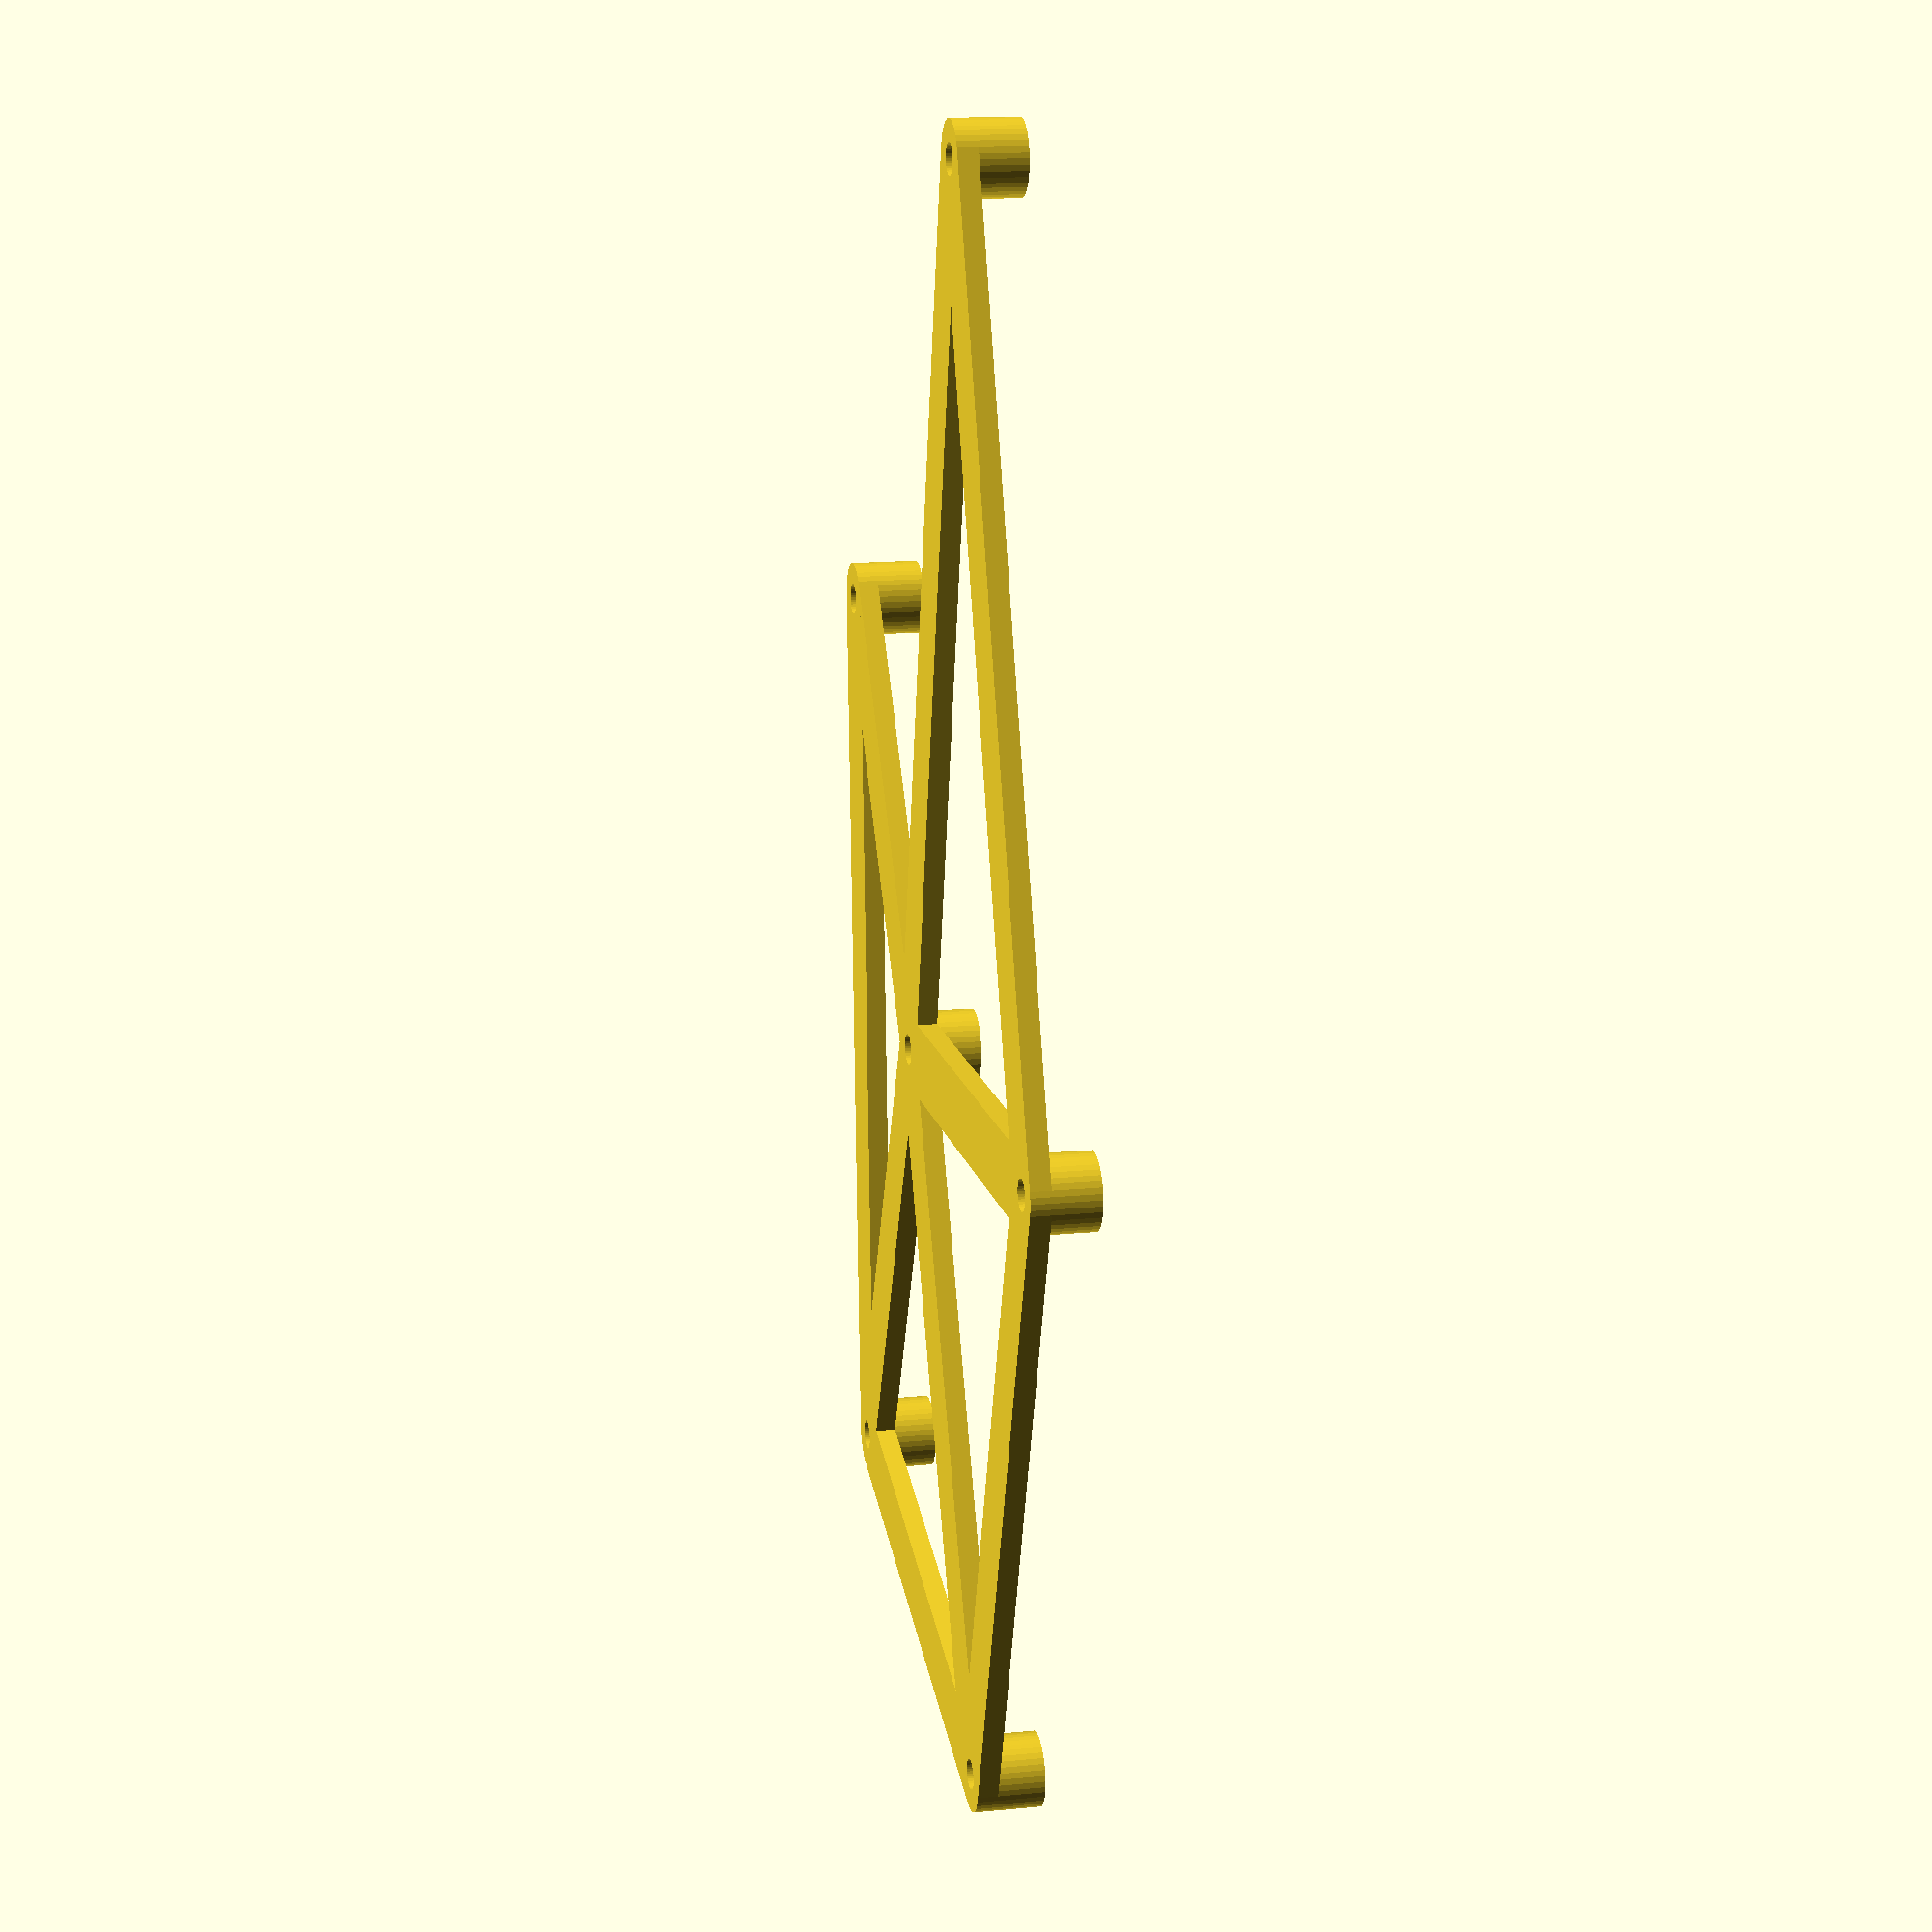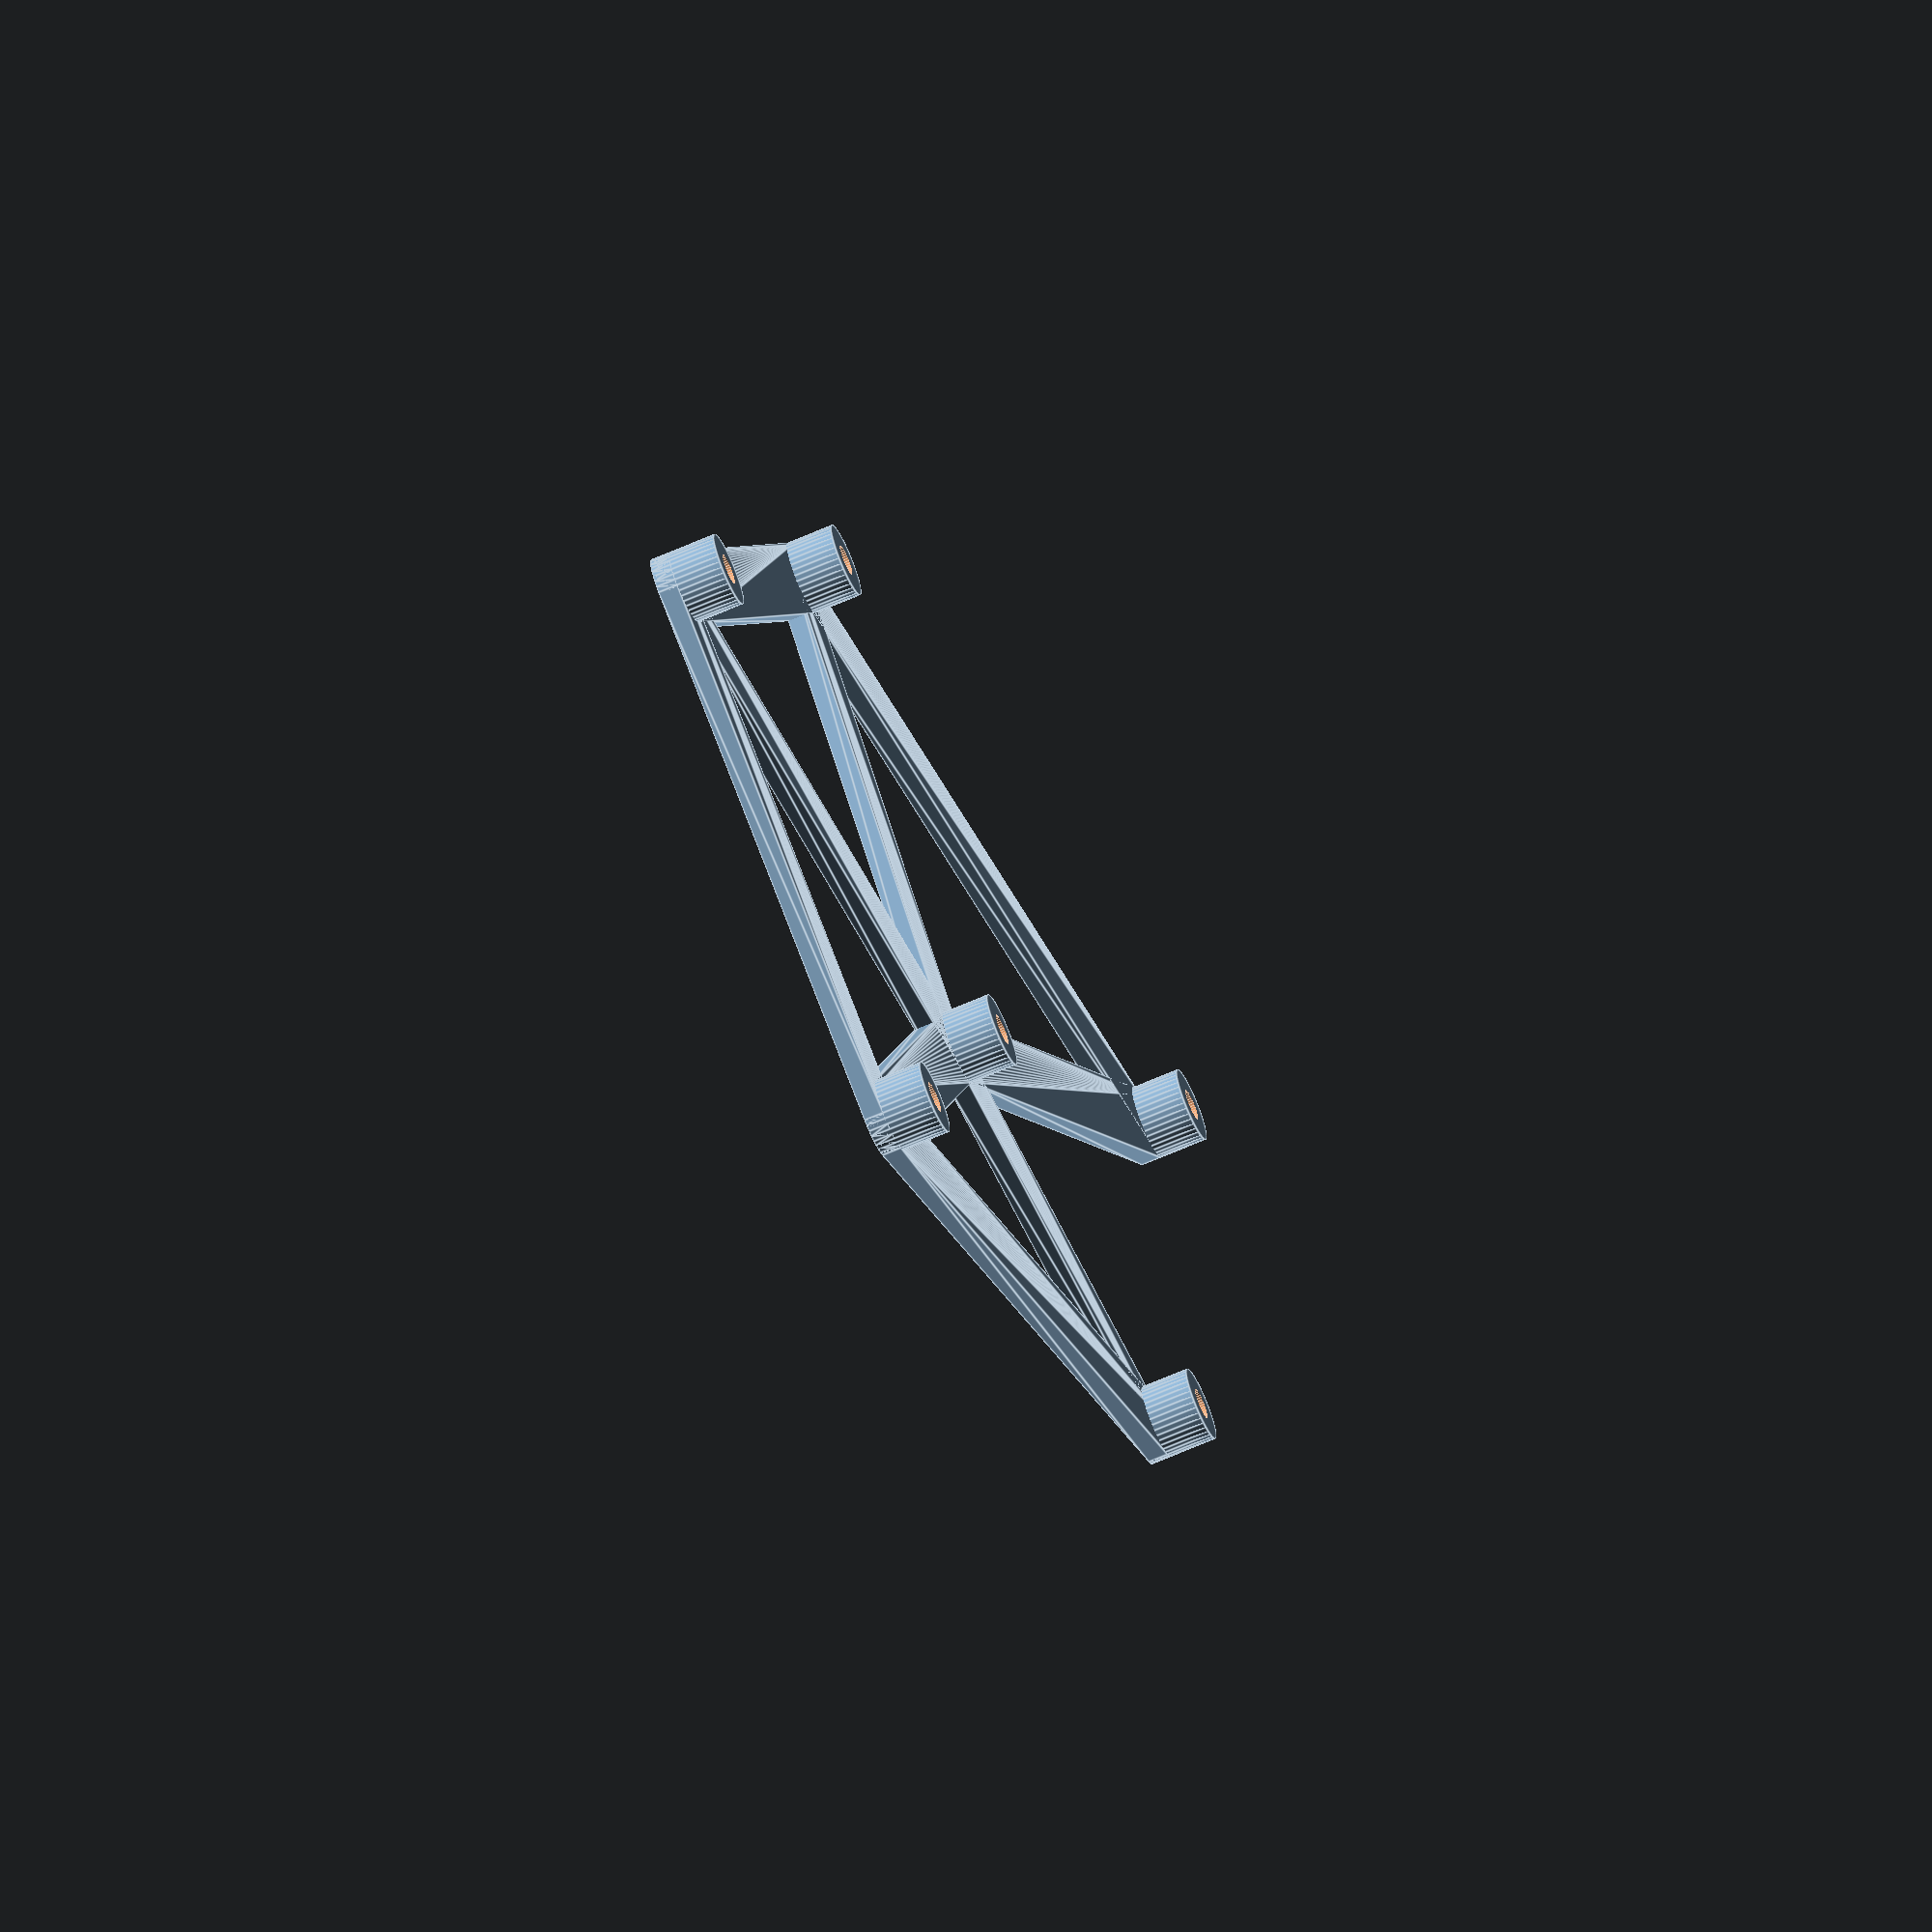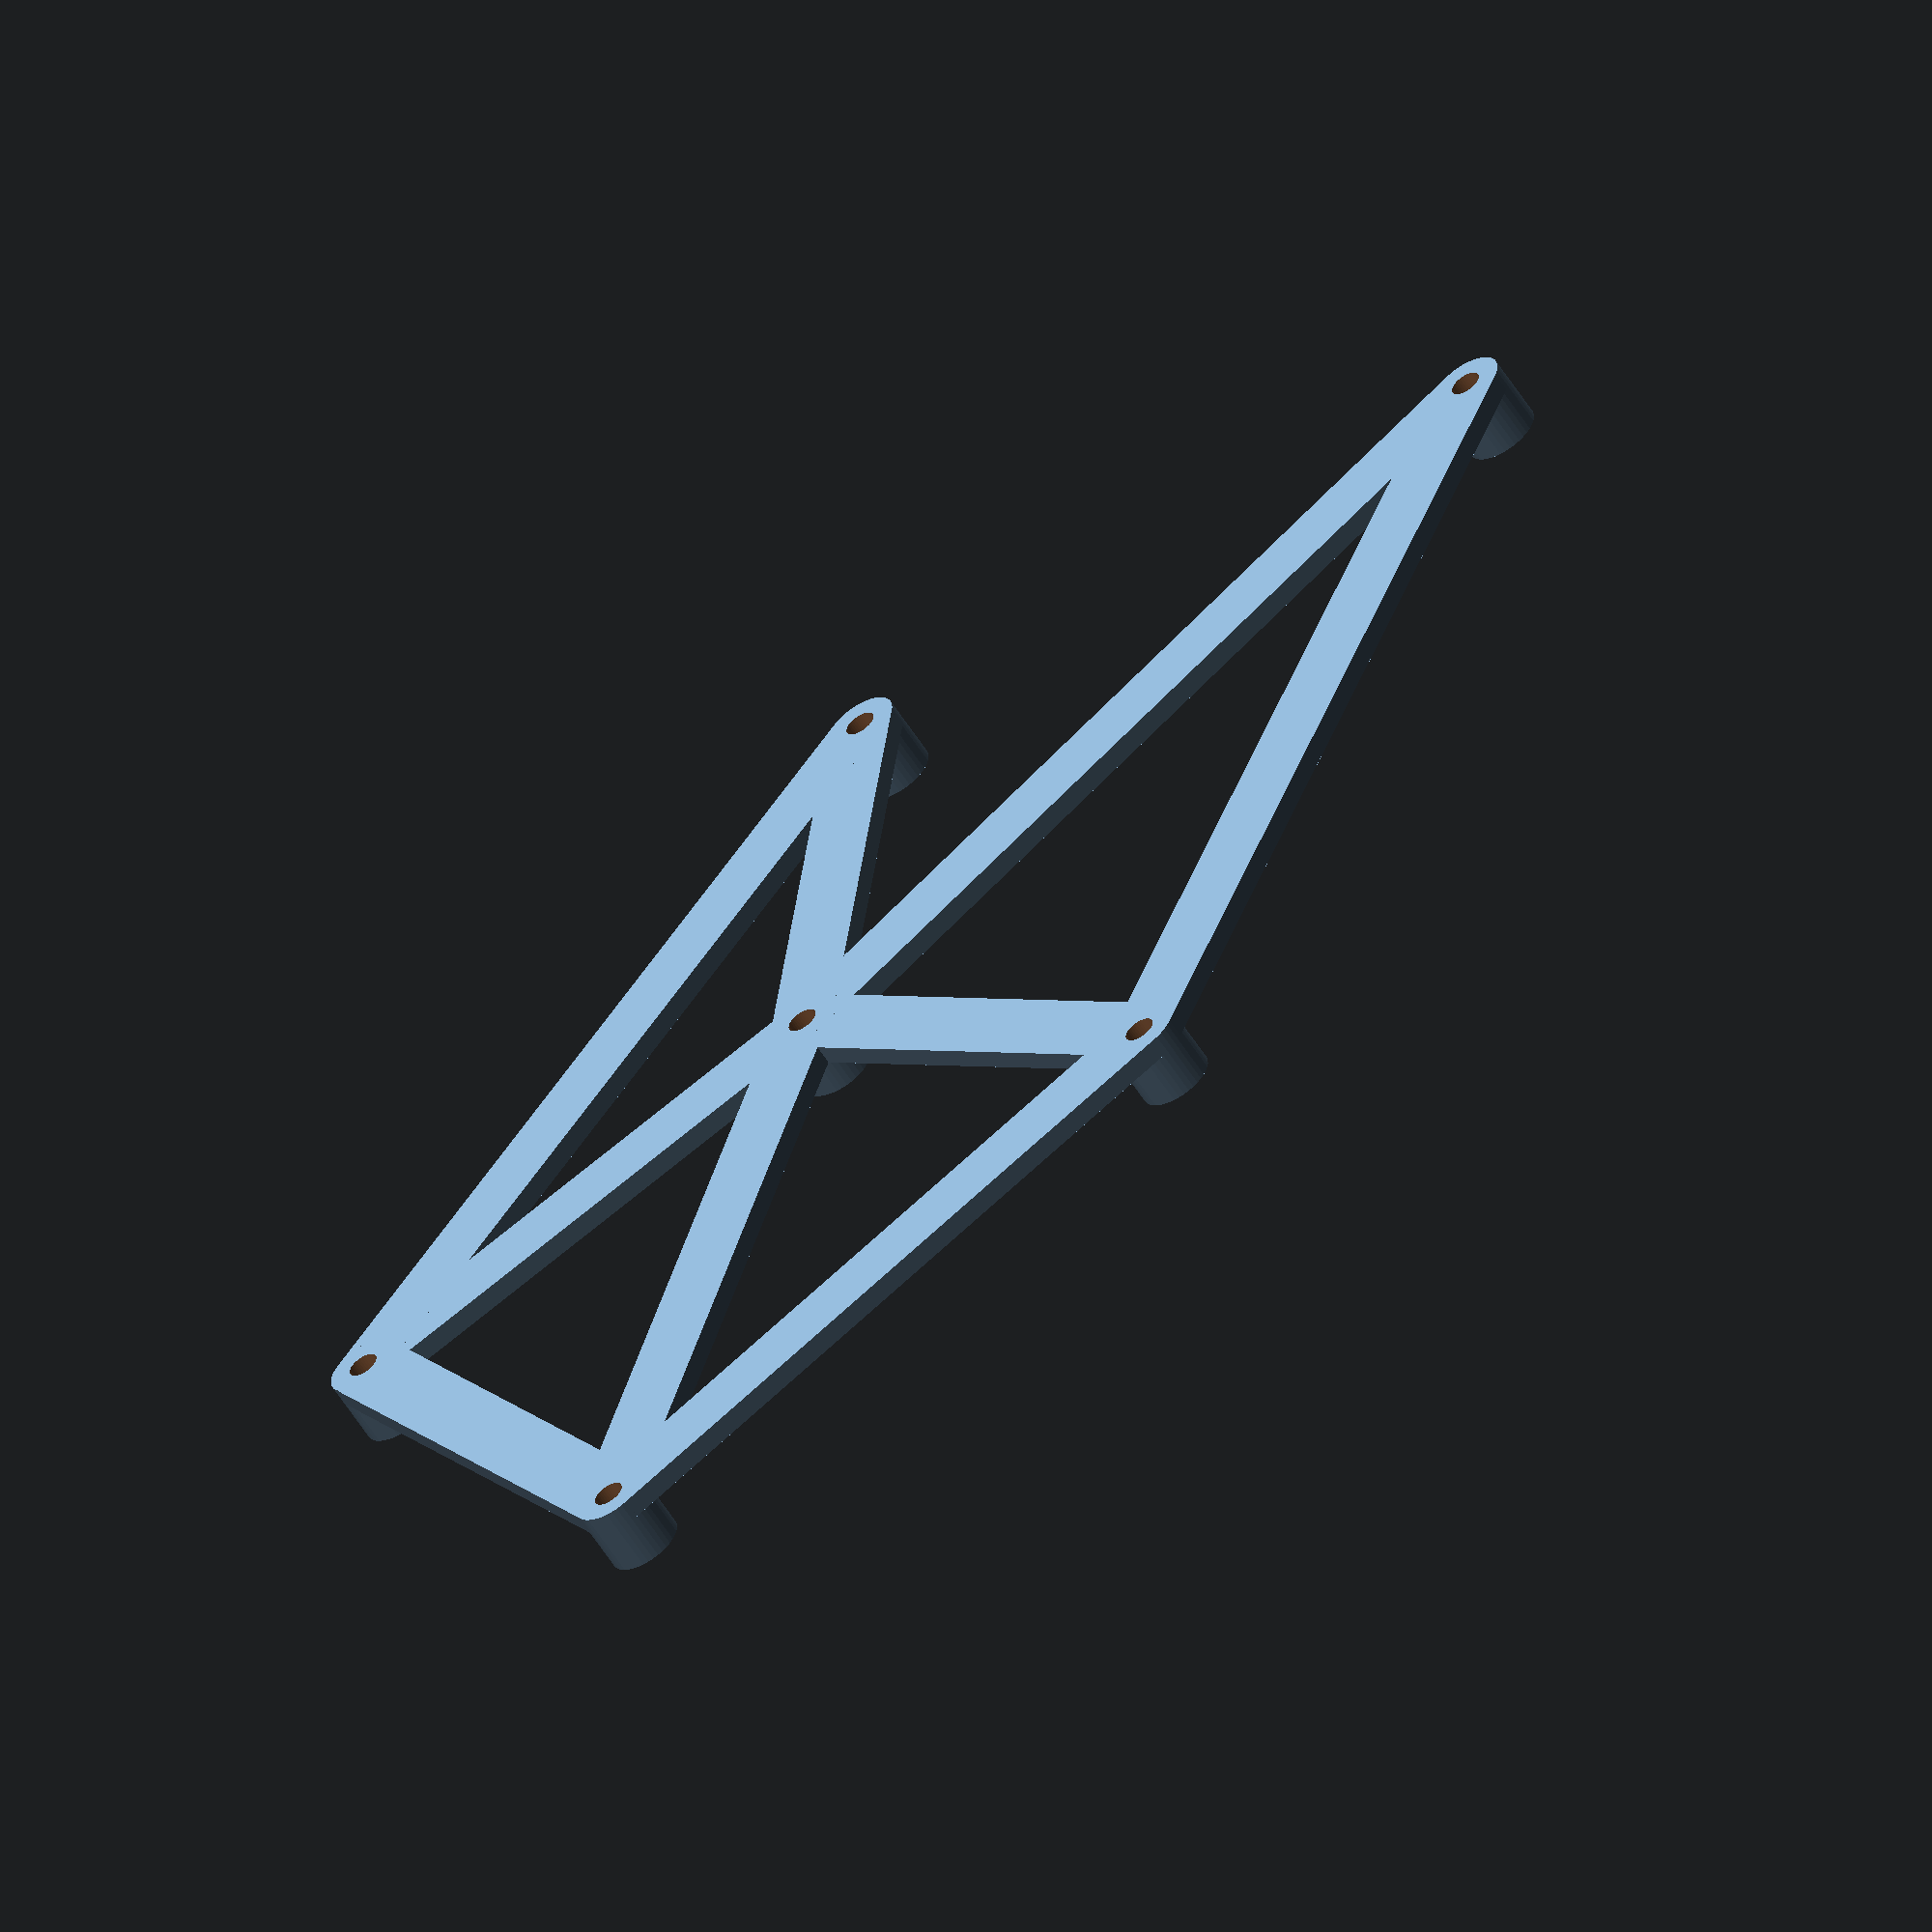
<openscad>
totHt   = 5; // 4.25 fits too nicely, loose
webHt   = 1.5;
supDia  = 5.5;
boltDia = 2.3;

$fn=40;

supports=[[70,55.5,0],
          [4,36,0],
          [38.5,74.5,0],
          [105.5,75,0],
          [120,36.5,0],
          [72,17,0]];

complete();

module complete() {
   difference() {
      web();

      for (i=[0:5]) {
         translate(supports[i]) {
            translate([0,0,-0.1]) cylinder(h=totHt+0.2,d=boltDia);
         }
      }
   }
}

module web() {
   for (i=[0:5]) {
      translate(supports[i]) {
         cylinder(h=totHt,d=supDia);
      }
   }
   for(i=[1:5]) {
      hull() {
         translate(supports[0]) cylinder(h=webHt,d=supDia);
         translate(supports[i]) cylinder(h=webHt,d=supDia);
      }
   }

   for(i=[3:5]) {
      hull() {
         translate(supports[i-1]) cylinder(h=webHt,d=supDia);
         translate(supports[i]) cylinder(h=webHt,d=supDia);
      }
   }
   hull() {
      translate(supports[1]) cylinder(h=webHt,d=supDia);
      translate(supports[5]) cylinder(h=webHt,d=supDia);
   }
}

</openscad>
<views>
elev=345.2 azim=93.7 roll=258.0 proj=p view=wireframe
elev=247.0 azim=316.2 roll=246.3 proj=o view=edges
elev=238.1 azim=231.2 roll=328.1 proj=o view=solid
</views>
